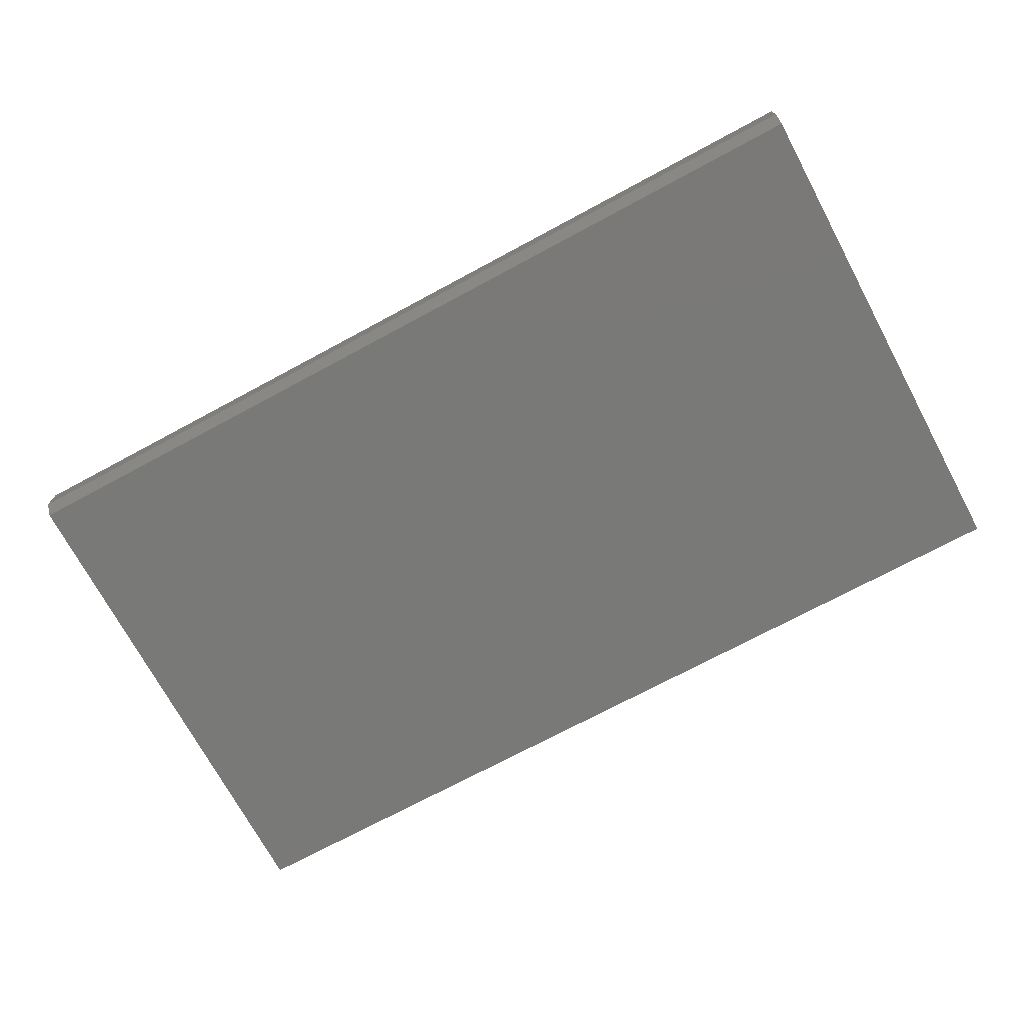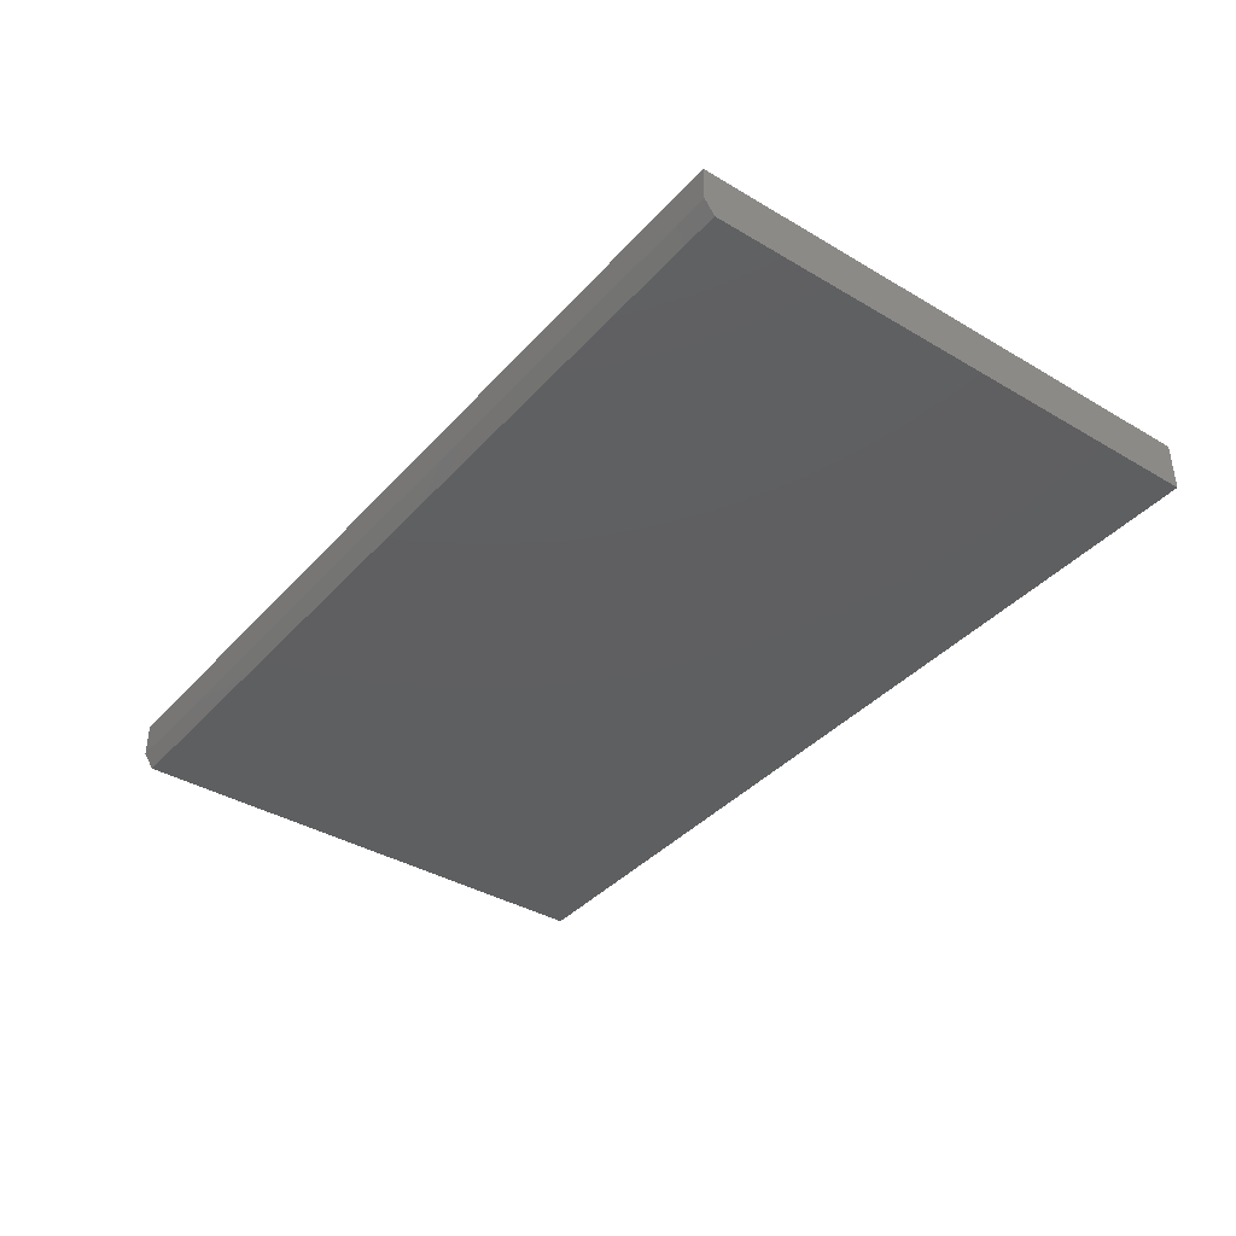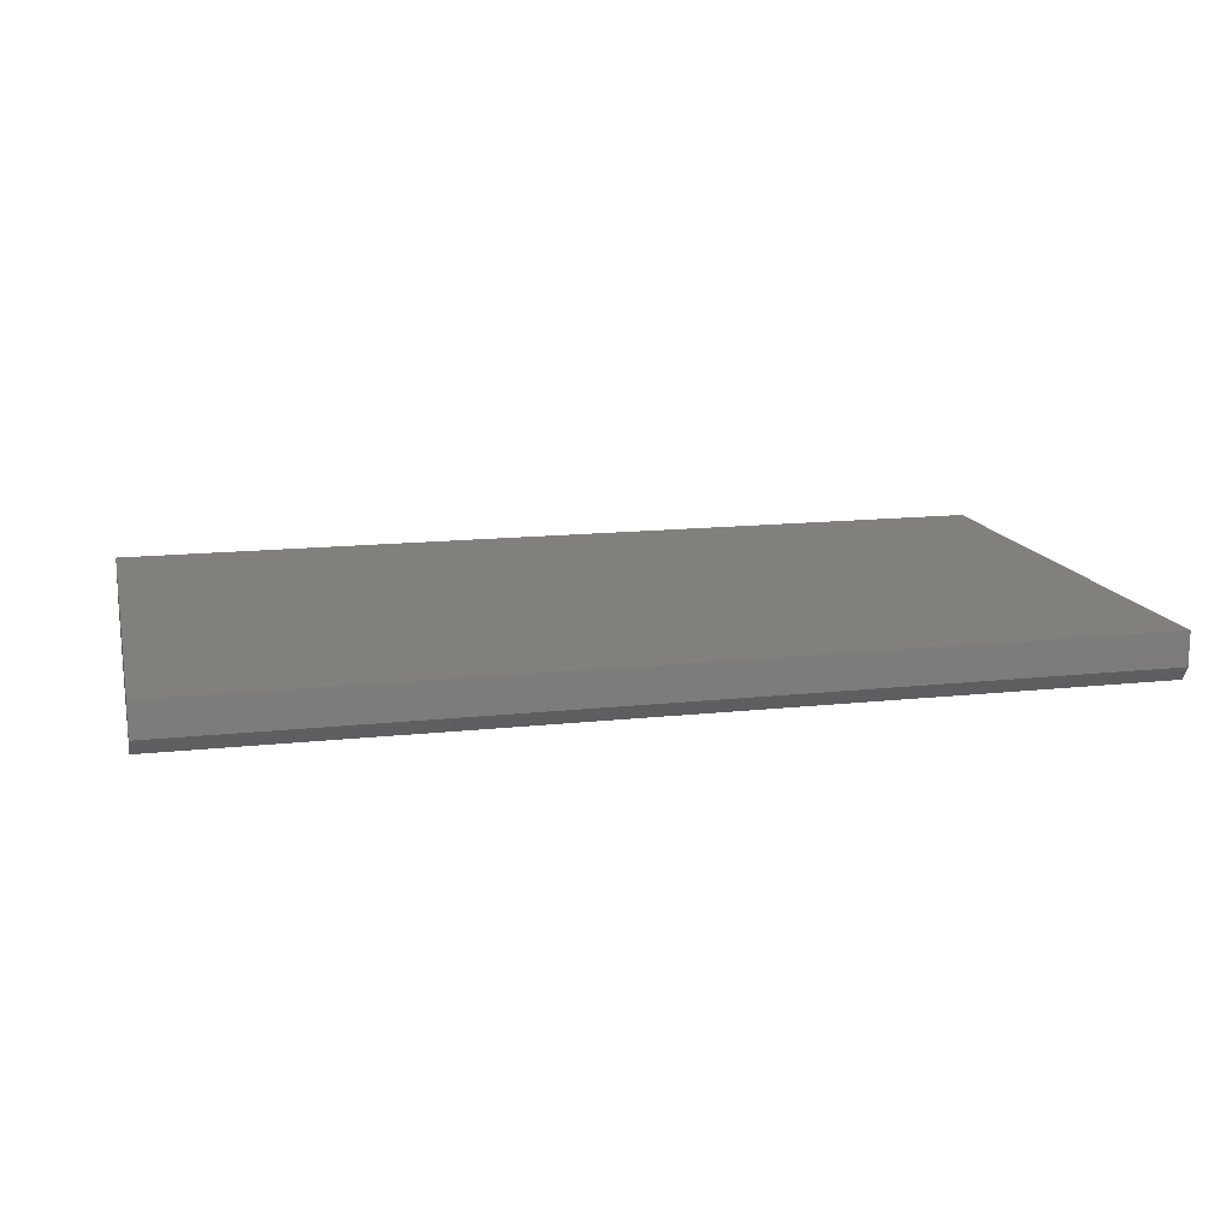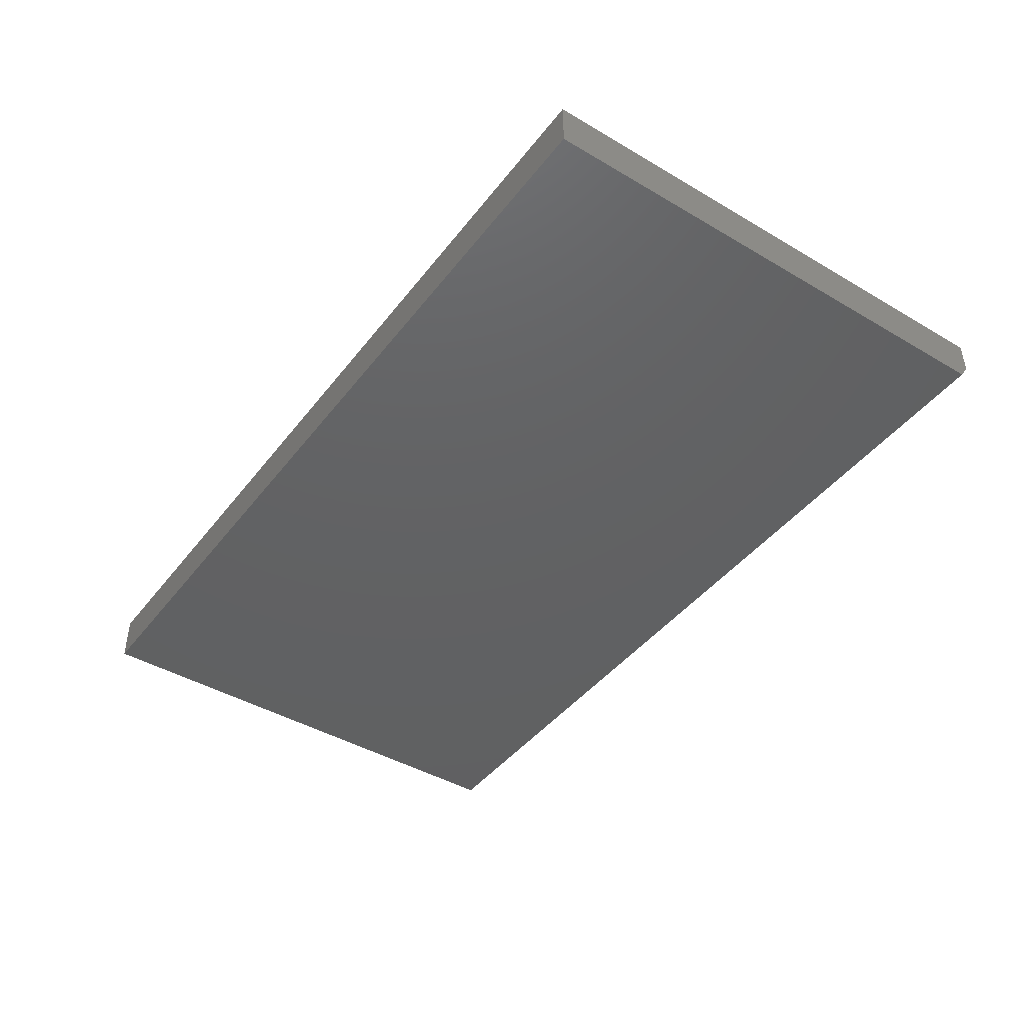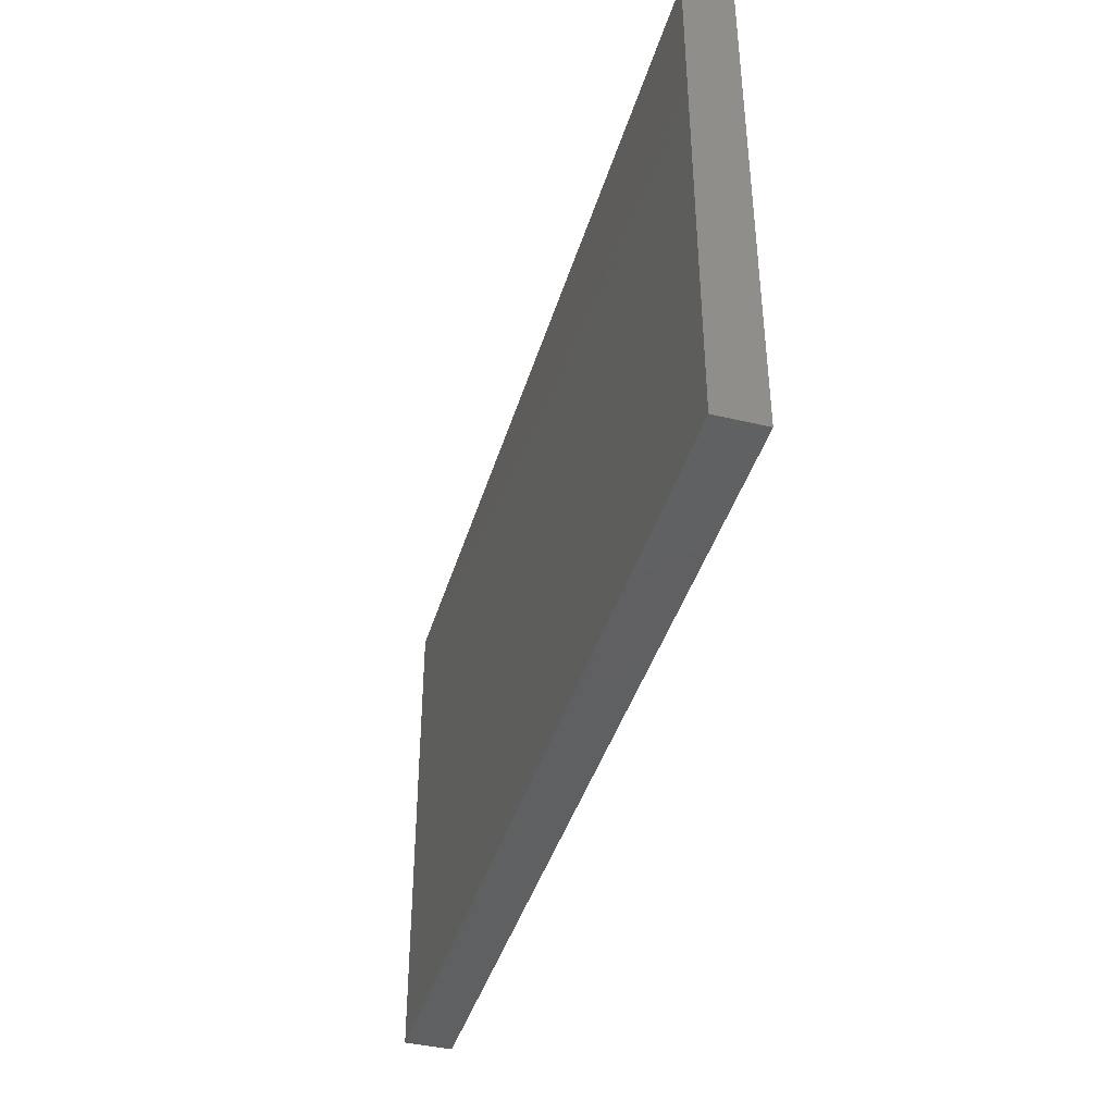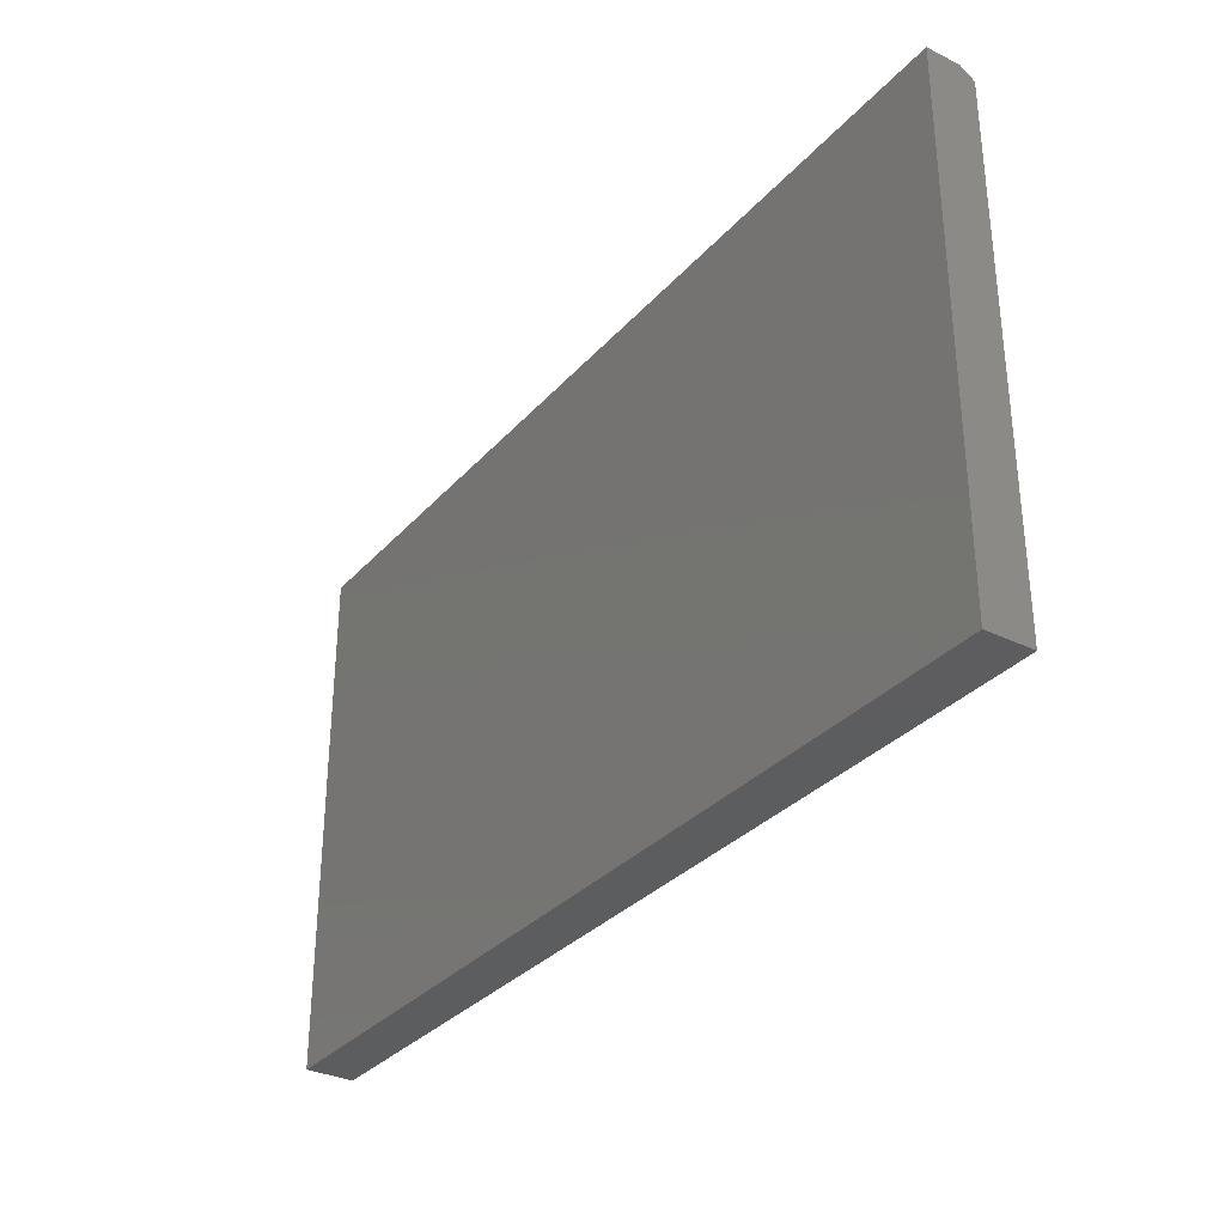
<metadata>
{"format":"stl","ext":"stl","renderer":"f3d","projection":"perspective","resolution":1024,"background":"white","views":[{"elev":-72.1,"azim":-151.7,"up":"+Z"},{"elev":-38.3,"azim":-126.7,"up":"+Z"},{"elev":14.3,"azim":166.4,"up":"+Z"},{"elev":-43.4,"azim":55.2,"up":"+Z"},{"elev":-41.3,"azim":-106.2,"up":"+Y"},{"elev":-32.3,"azim":55.7,"up":"+Y"}]}
</metadata>
<code>
# stl→obj: 10 verts, 16 faces
v -0.75 -0.4219 0
v -0.75 0.4151 0
v 0.75 -0.4219 0
v 0.75 0.4151 0
v -0.75 -0.4219 0.07812
v -0.75 0.4308 0.07812
v -0.75 0.4308 0.02344
v 0.75 0.4308 0.07812
v 0.75 0.4308 0.02344
v 0.75 -0.4219 0.07812
f 1 2 3
f 3 2 4
f 1 5 2
f 2 5 6
f 2 6 7
f 8 9 6
f 6 9 7
f 10 3 8
f 8 3 4
f 8 4 9
f 9 4 7
f 7 4 2
f 5 10 6
f 6 10 8
f 5 1 10
f 10 1 3

</code>
